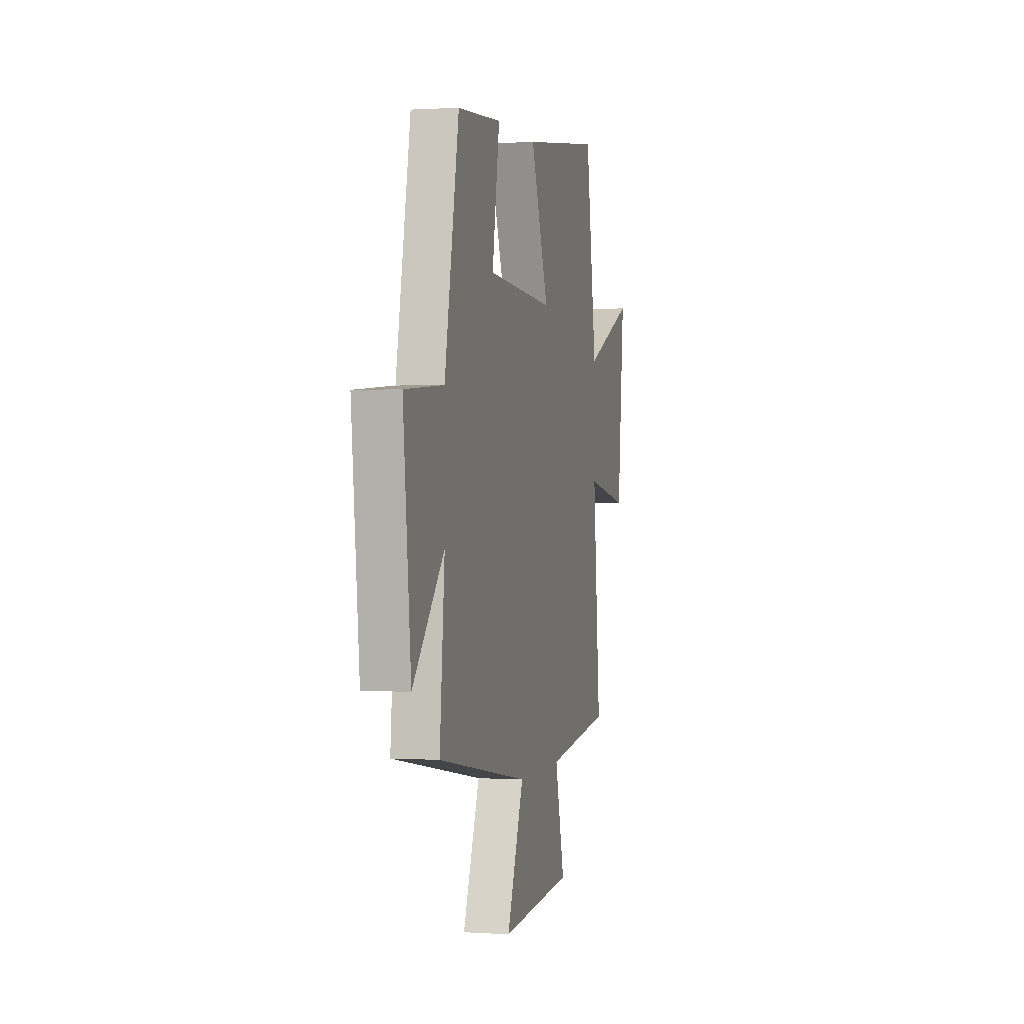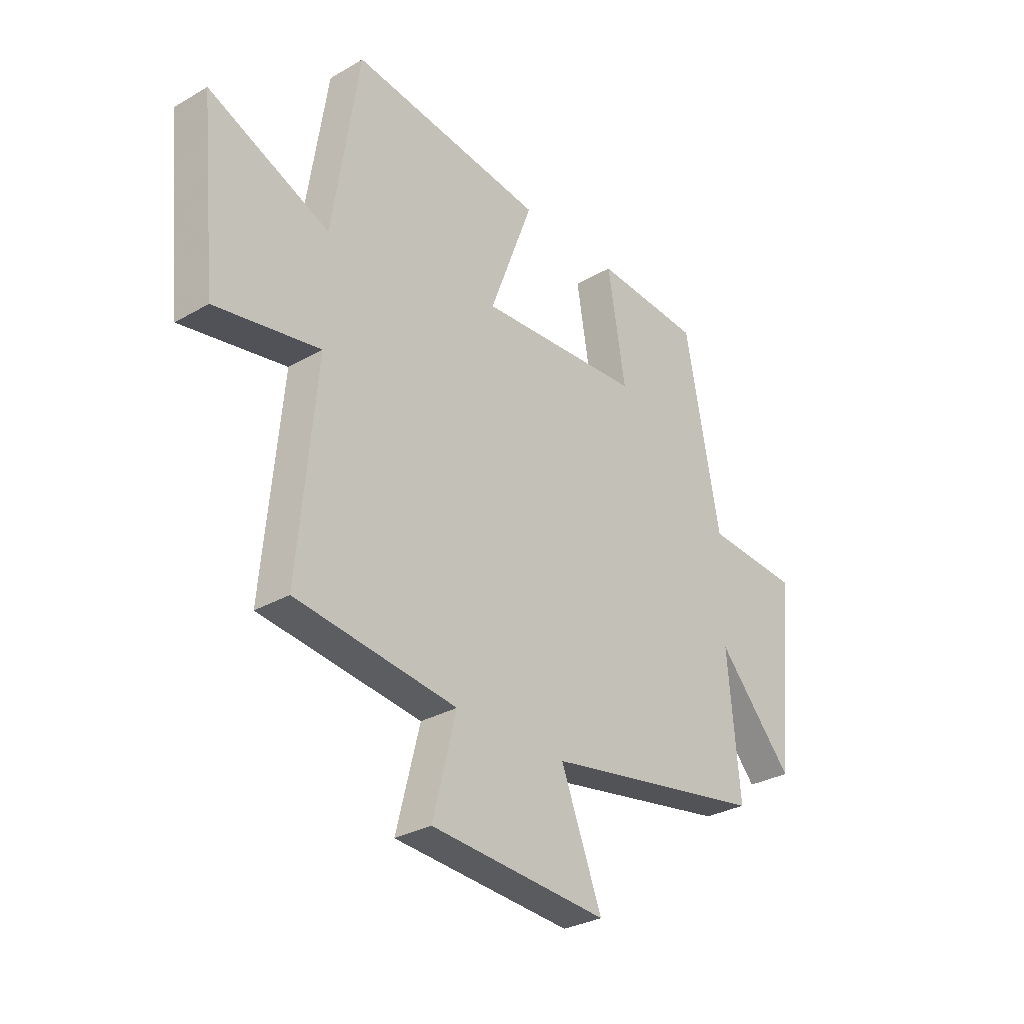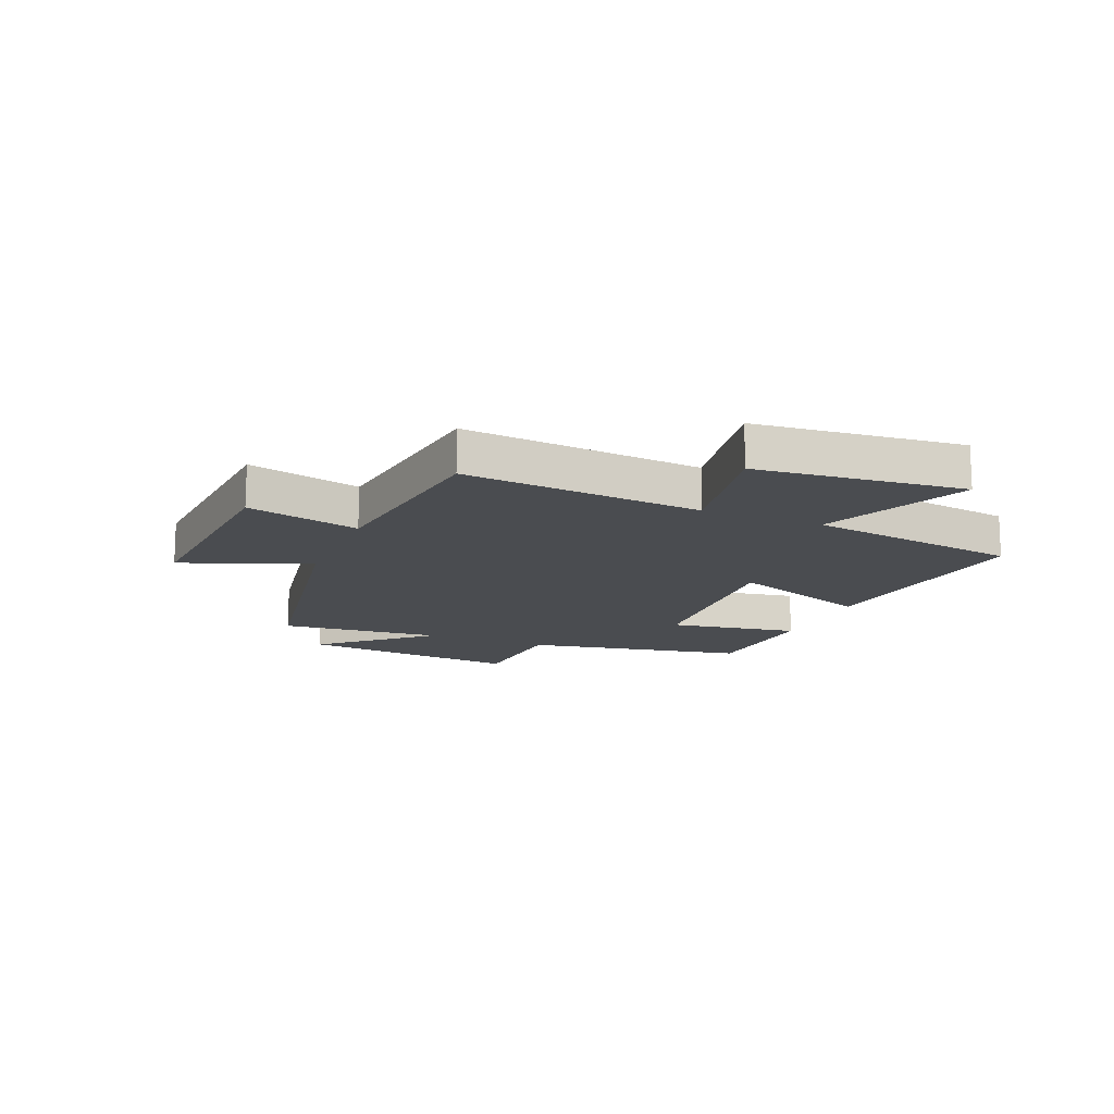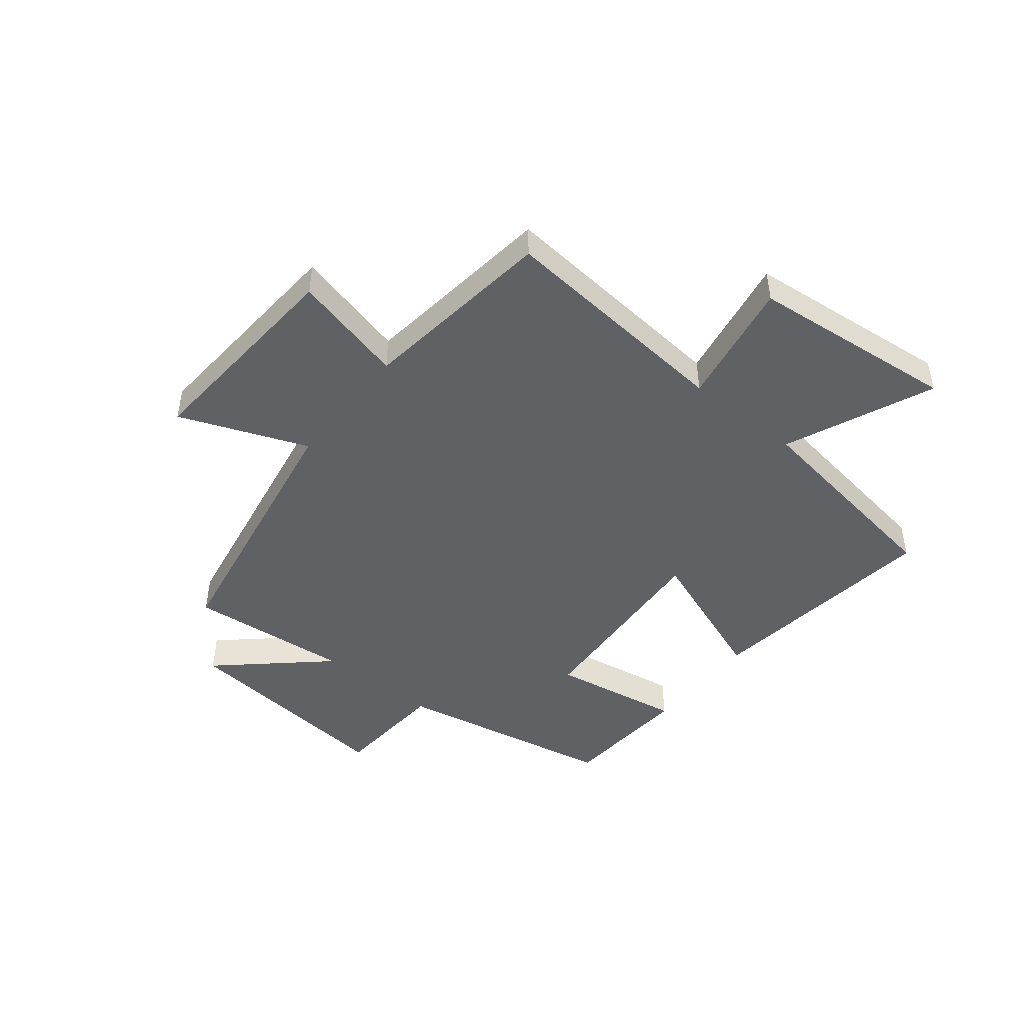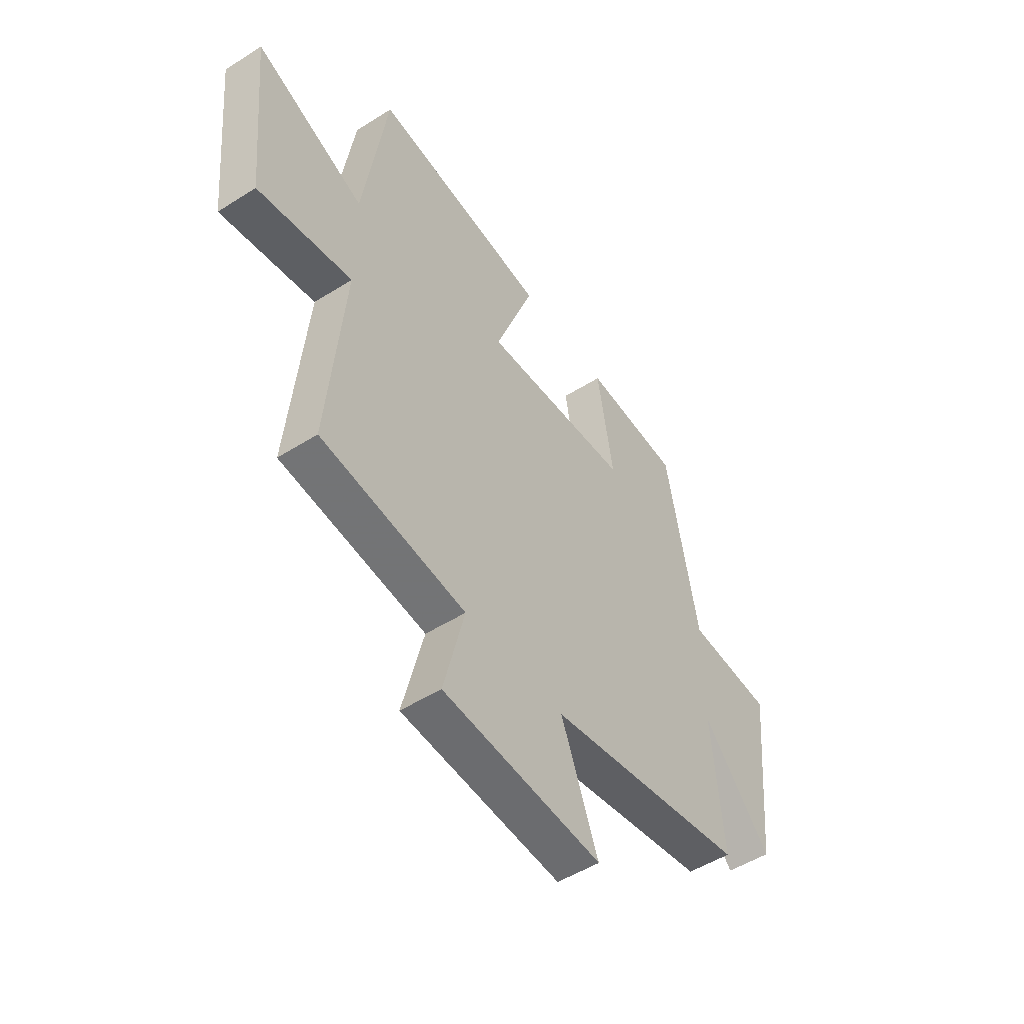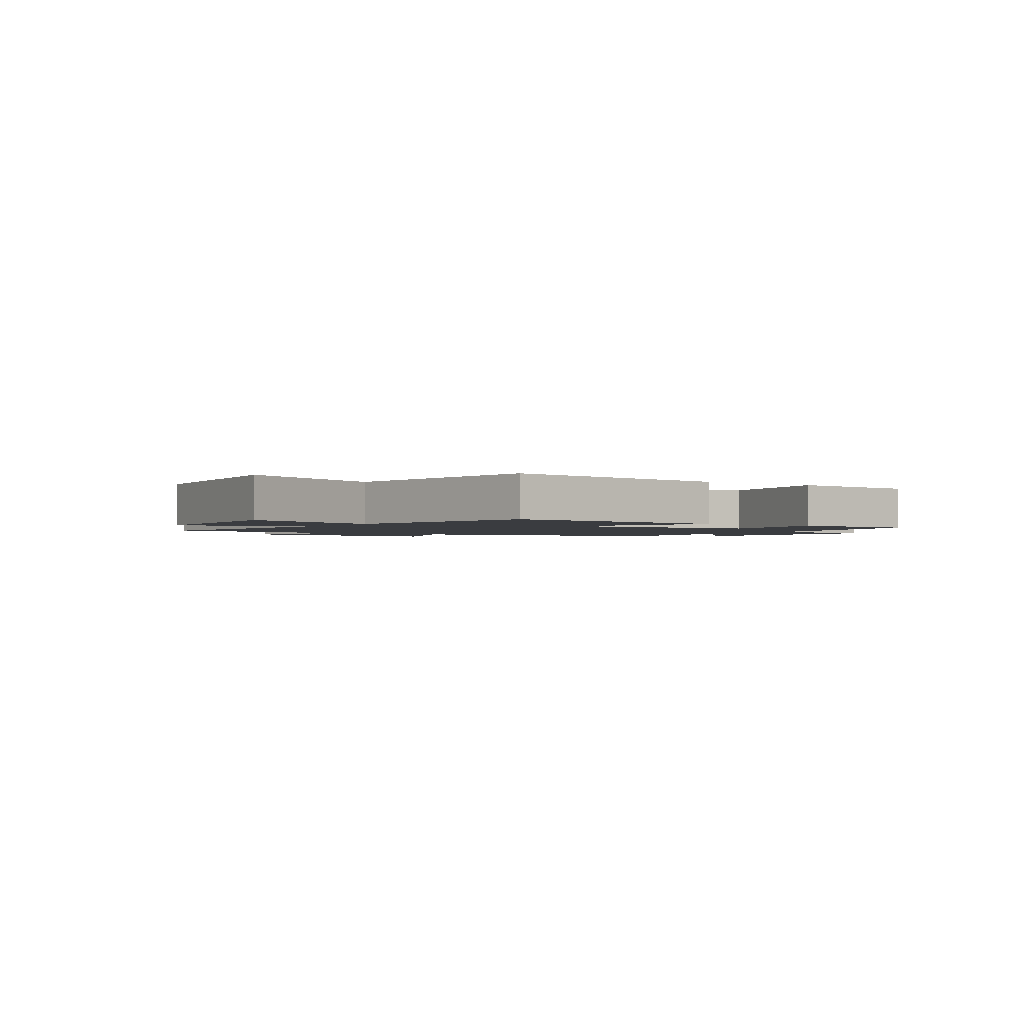
<metadata>
{"format":"obj","ext":"obj","renderer":"f3d","projection":"perspective","resolution":1024,"background":"white","views":[{"elev":0.6,"azim":103.8,"up":"+Z"},{"elev":-30.3,"azim":-50.0,"up":"+Z"},{"elev":-14.8,"azim":-112.5,"up":"+Y"},{"elev":-46.4,"azim":-128.6,"up":"+Y"},{"elev":-50.7,"azim":-55.3,"up":"+Z"},{"elev":-1.8,"azim":-33.8,"up":"+Y"}]}
</metadata>
<code>
v -0.539 0.07 -0.457
v -0.5 0.07 -0.035
v -0.724 0.07 -0.075
v -0.76 0.07 0.291
v -0.5 0.07 0.179
v -0.443 0.07 0.555
v -0.025 0.07 0.5
v -0.119 0.07 0.249
v 0.233 0.07 0.271
v 0.195 0.07 0.5
v 0.425 0.07 0.484
v 0.5 0.07 0.094
v 0.703 0.07 0.08
v 0.663 0.07 -0.312
v 0.5 0.07 -0.13
v 0.526 0.07 -0.416
v 0.048 0.07 -0.5
v 0.136 0.07 -0.725
v -0.244 0.07 -0.699
v -0.194 0.07 -0.5
v -0.539 0 -0.457
v -0.5 0 -0.035
v -0.724 0 -0.075
v -0.76 0 0.291
v -0.5 0 0.179
v -0.443 0 0.555
v -0.025 0 0.5
v -0.119 0 0.249
v 0.233 0 0.271
v 0.195 0 0.5
v 0.425 0 0.484
v 0.5 0 0.094
v 0.703 0 0.08
v 0.663 0 -0.312
v 0.5 0 -0.13
v 0.526 0 -0.416
v 0.048 0 -0.5
v 0.136 0 -0.725
v -0.244 0 -0.699
v -0.194 0 -0.5
f 17 18 19 20
f 15 16 17 20
f 15 20 1 2
f 12 13 14 15
f 12 15 2
f 9 10 11 12
f 8 9 12 2
f 5 6 7 8
f 5 8 2 3
f 3 4 5
f 40 39 38 37
f 40 37 36 35
f 22 21 40 35
f 35 34 33 32
f 22 35 32
f 32 31 30 29
f 22 32 29 28
f 28 27 26 25
f 23 22 28 25
f 25 24 23
f 1 21 22 2
f 2 22 23 3
f 3 23 24 4
f 4 24 25 5
f 5 25 26 6
f 6 26 27 7
f 7 27 28 8
f 8 28 29 9
f 9 29 30 10
f 10 30 31 11
f 11 31 32 12
f 12 32 33 13
f 13 33 34 14
f 14 34 35 15
f 15 35 36 16
f 16 36 37 17
f 17 37 38 18
f 18 38 39 19
f 19 39 40 20
f 20 40 21 1

</code>
